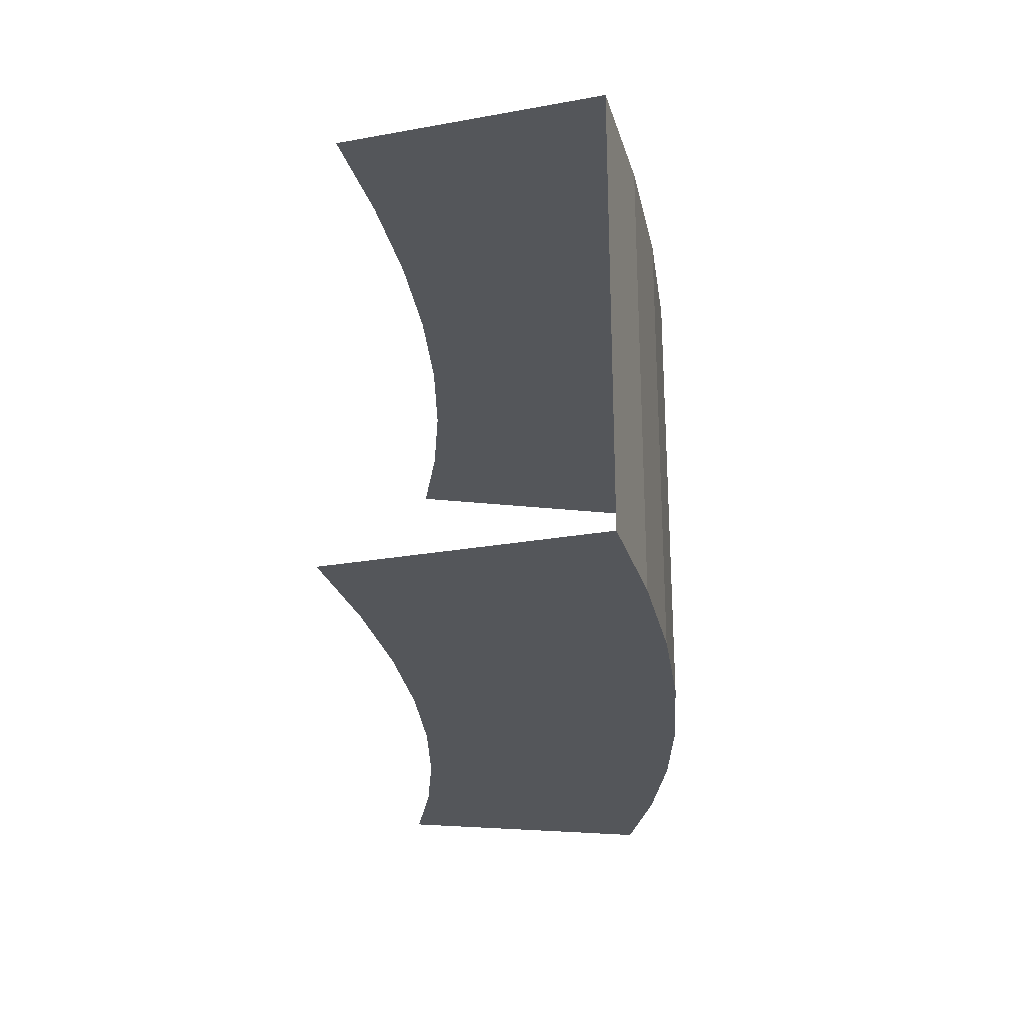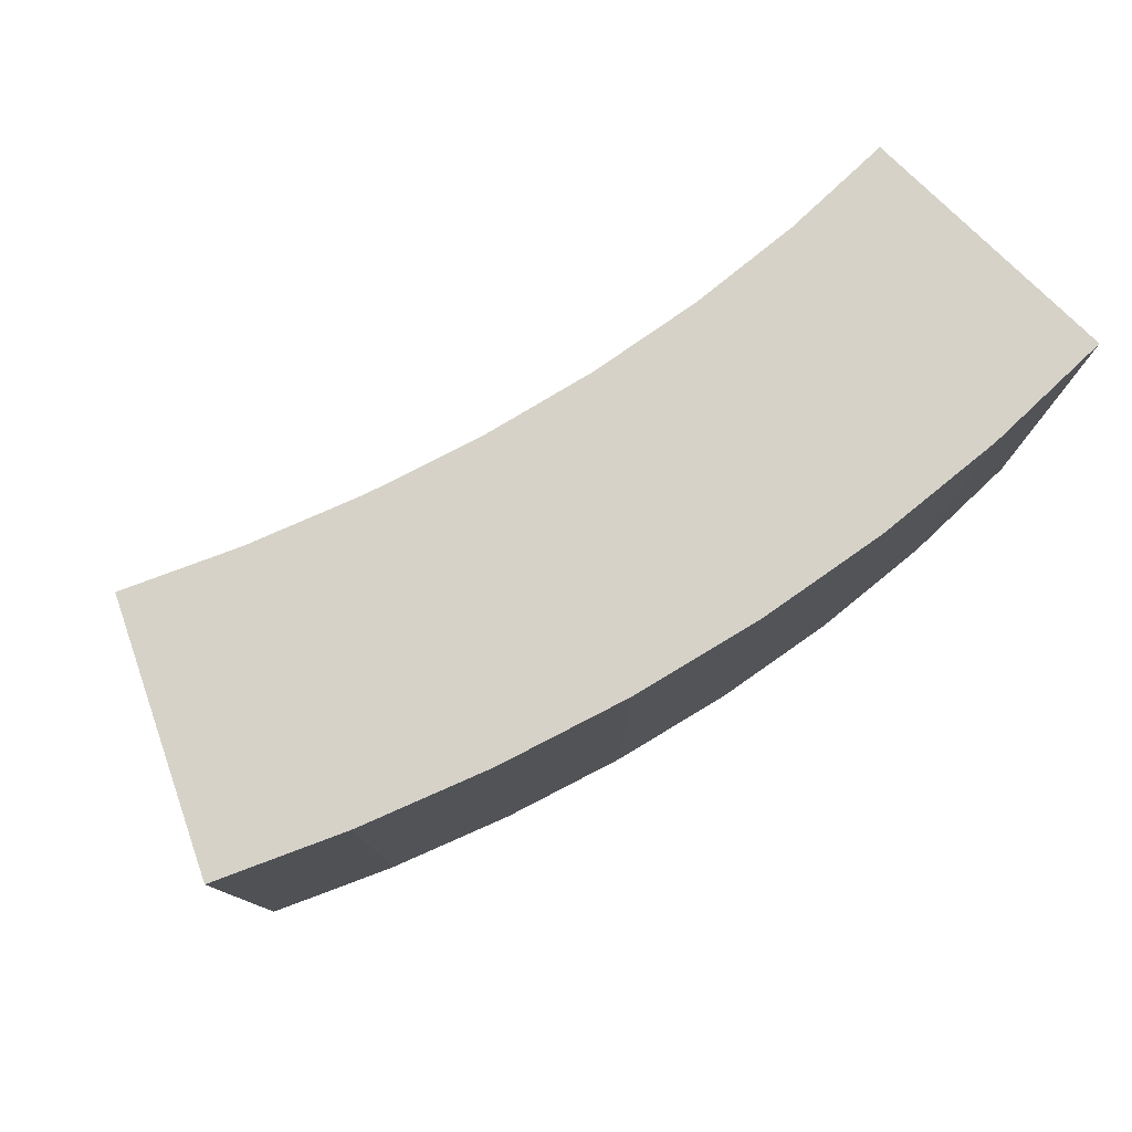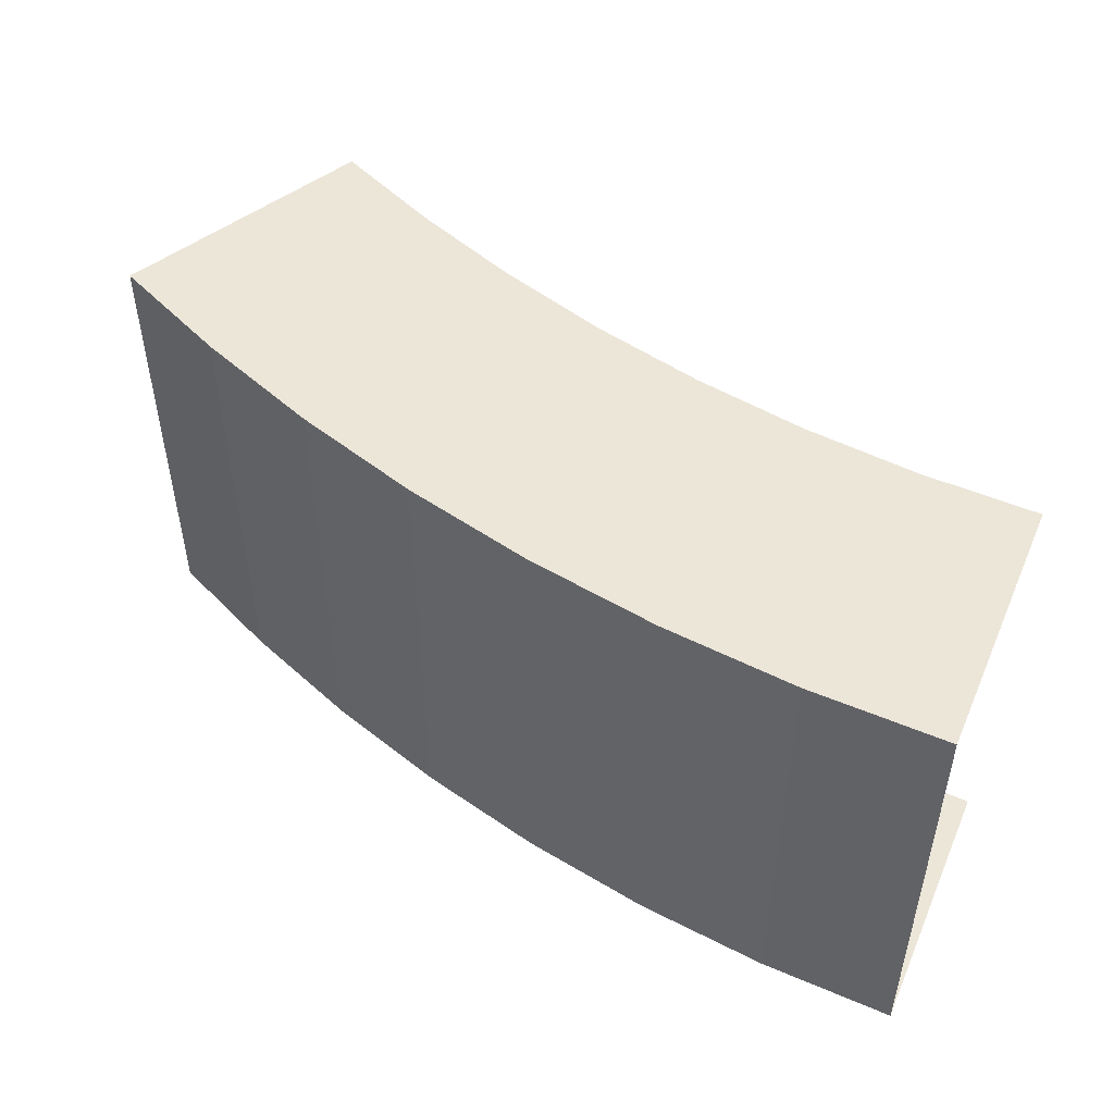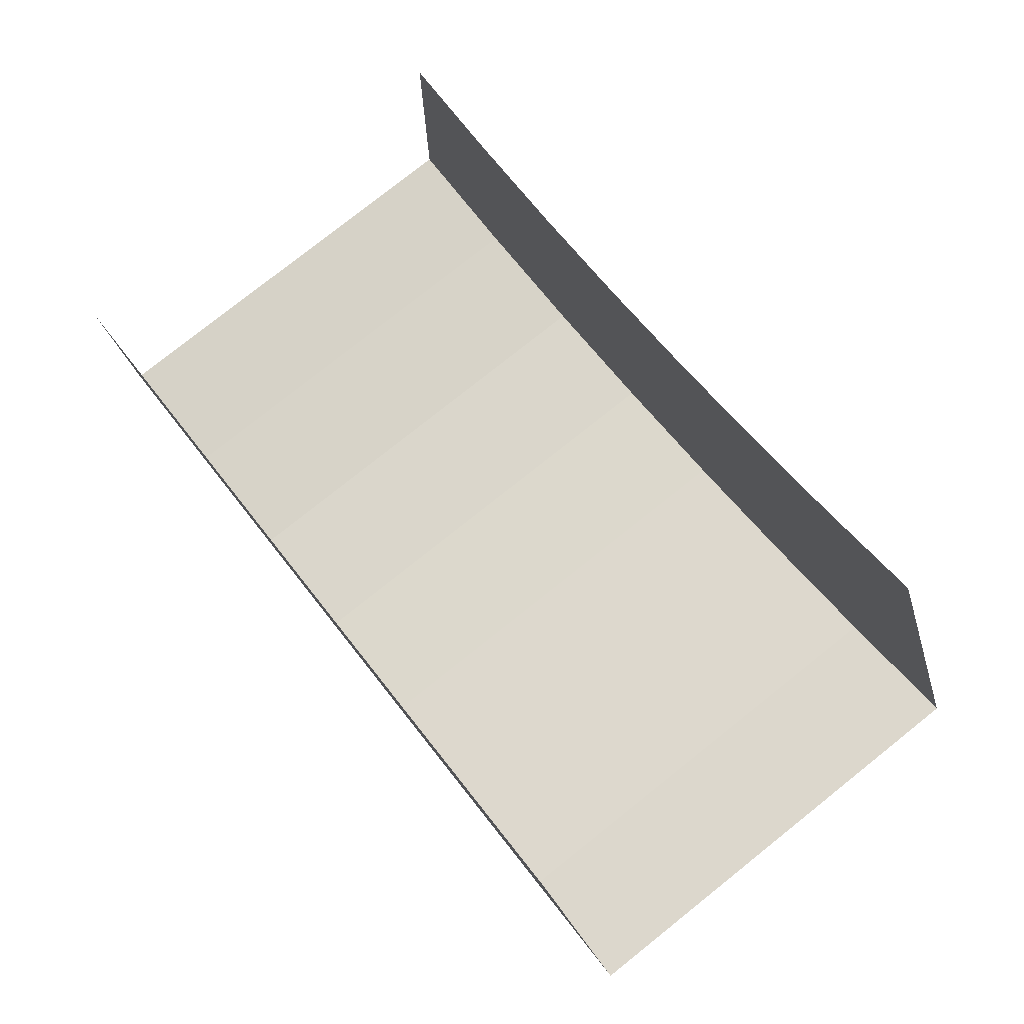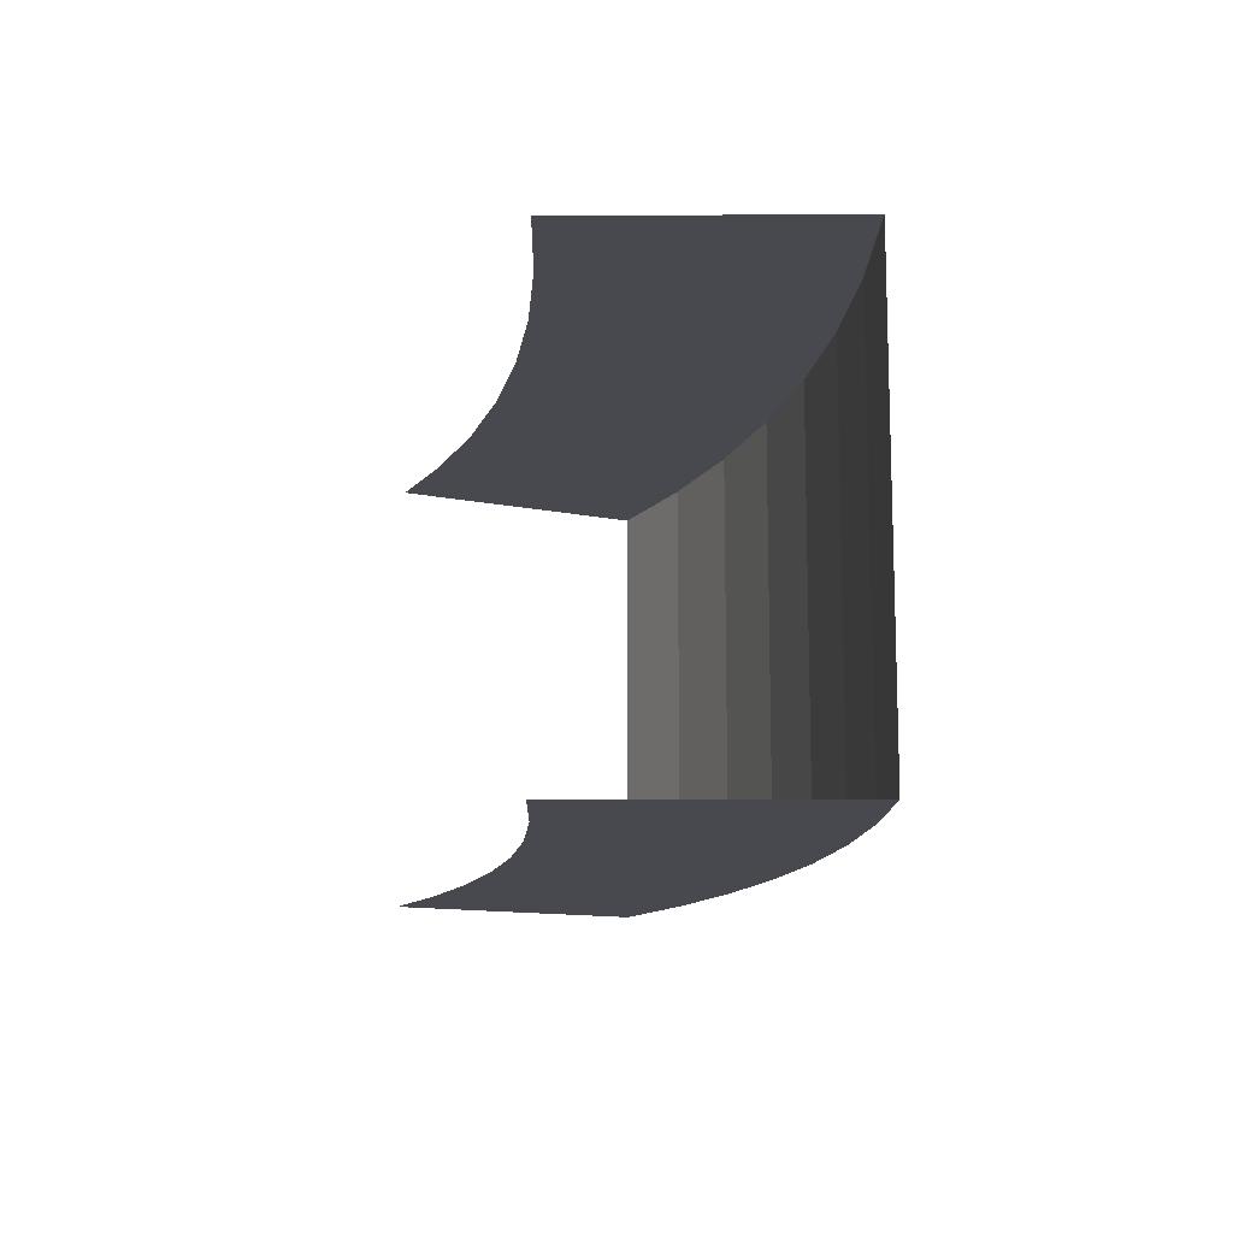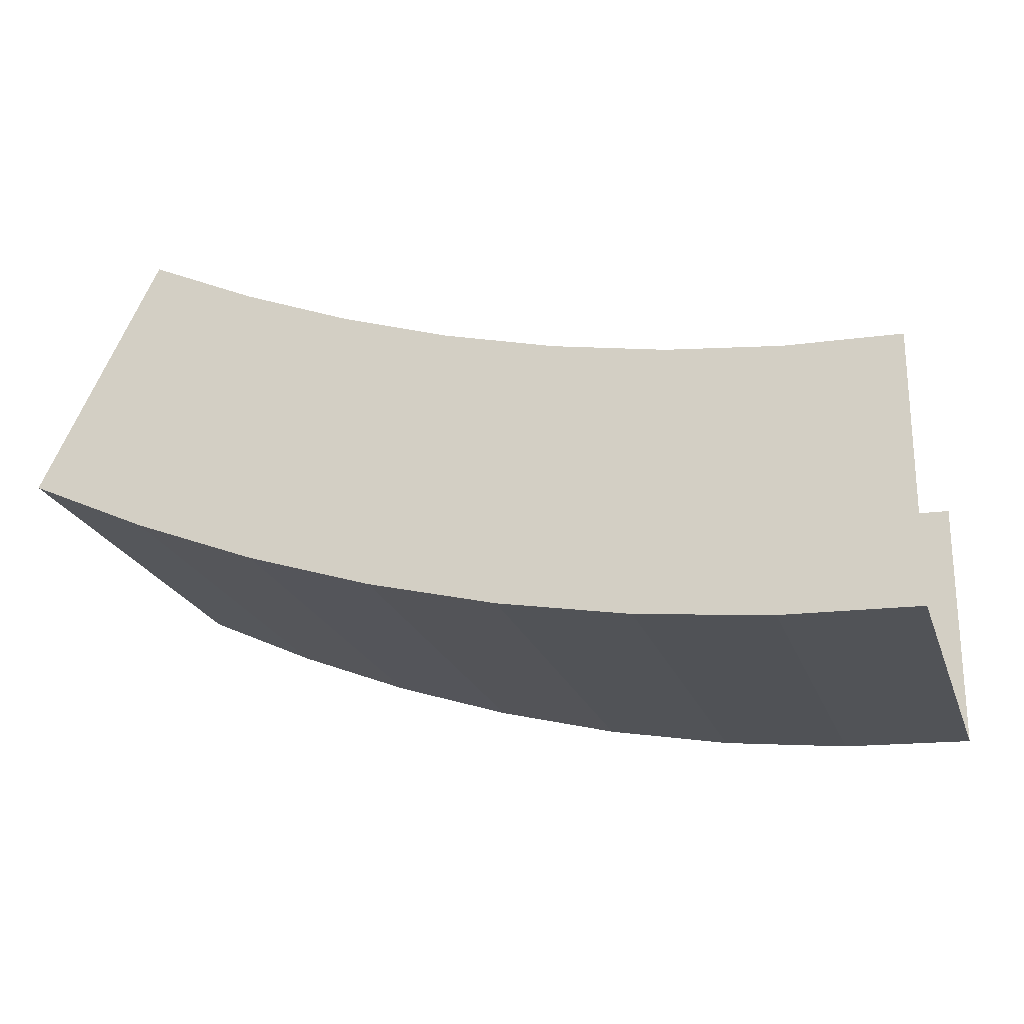
<metadata>
{"format":"obj","ext":"obj","renderer":"f3d","projection":"perspective","resolution":1024,"background":"white","views":[{"elev":-25.2,"azim":-100.2,"up":"+Z"},{"elev":78.0,"azim":-45.5,"up":"+Z"},{"elev":49.5,"azim":23.1,"up":"+Z"},{"elev":79.4,"azim":-128.4,"up":"+Y"},{"elev":-12.6,"azim":-116.0,"up":"+Z"},{"elev":-22.6,"azim":16.8,"up":"+Y"}]}
</metadata>
<code>
o Collider_Bridge_Floor
g Collider_Bridge_Floor
v 0.5 -0 0.5
v 0.5 -0 -0.5
v 0.2031 0.01102 -0.5
v 0.2031 0.01102 0.5
v -0.09226 0.04385 -0.5
v -0.09226 0.04385 0.5
v -0.3845 0.09778 -0.5
v -0.3845 0.09778 0.5
v -0.6723 0.1718 -0.5
v -0.6723 0.1718 0.5
v -0.9546 0.2645 -0.5
v -0.9546 0.2645 0.5
v -1.231 0.3744 -0.5
v -1.231 0.3744 0.5
v -1.5 0.5 -0.5
v -1.5 0.5 0.5
f 1 2 3
f 1 3 4
f 4 3 6
f 3 5 6
f 6 5 8
f 5 7 8
f 8 7 10
f 7 9 10
f 10 9 12
f 9 11 12
f 12 11 14
f 11 13 14
f 14 13 16
f 13 15 16
o Collider_Bridge_Wall
g Collider_Bridge_Wall
v -0.3845 0.09778 0.5
v -0.2549 0.6836 0.5
v -0.5035 0.7476 0.5
v -0.6723 0.1718 0.5
v -0.7495 0.8283 0.5
v -0.9546 0.2645 0.5
v -0.9924 0.9251 0.5
v -1.231 0.3744 0.5
v -1.232 1.037 0.5
v -1.5 0.5 0.5
v -0.09226 0.04385 0.5
v -0.004378 0.6374 0.5
v 0.2031 0.01102 0.5
v 0.2475 0.6094 0.5
v 0.5 -0 0.5
v 0.5 0.6 0.5
f 20 19 18
f 17 18 28
f 27 28 30
f 29 30 32
f 29 32 31
f 27 30 29
f 17 28 27
f 22 21 19
f 24 23 21
f 26 25 23
f 26 23 24
f 24 21 22
f 22 19 20
f 20 18 17
v -0.3845 0.09778 -0.5
v -0.2549 0.6836 -0.5
v -0.5035 0.7476 -0.5
v -0.6723 0.1718 -0.5
v -0.7495 0.8283 -0.5
v -0.9546 0.2645 -0.5
v -0.9924 0.9251 -0.5
v -1.231 0.3744 -0.5
v -1.232 1.037 -0.5
v -1.5 0.5 -0.5
v -0.09226 0.04385 -0.5
v -0.004378 0.6374 -0.5
v 0.2031 0.01102 -0.5
v 0.2475 0.6094 -0.5
v 0.5 -0 -0.5
v 0.5 0.6 -0.5
f 33 34 36
f 36 35 38
f 38 37 40
f 40 39 42
f 39 41 42
f 37 39 40
f 35 37 38
f 34 35 36
f 44 34 33
f 46 44 43
f 48 46 45
f 47 48 45
f 45 46 43
f 43 44 33

</code>
